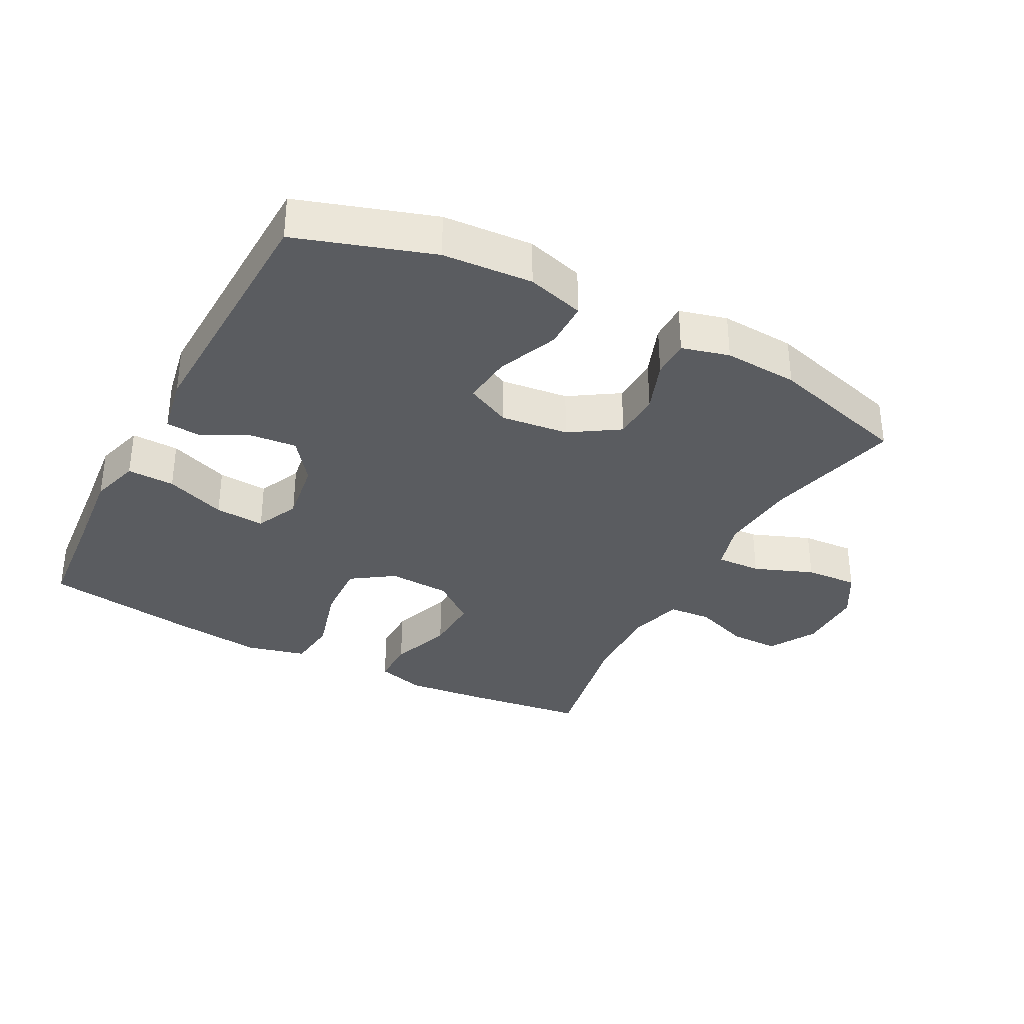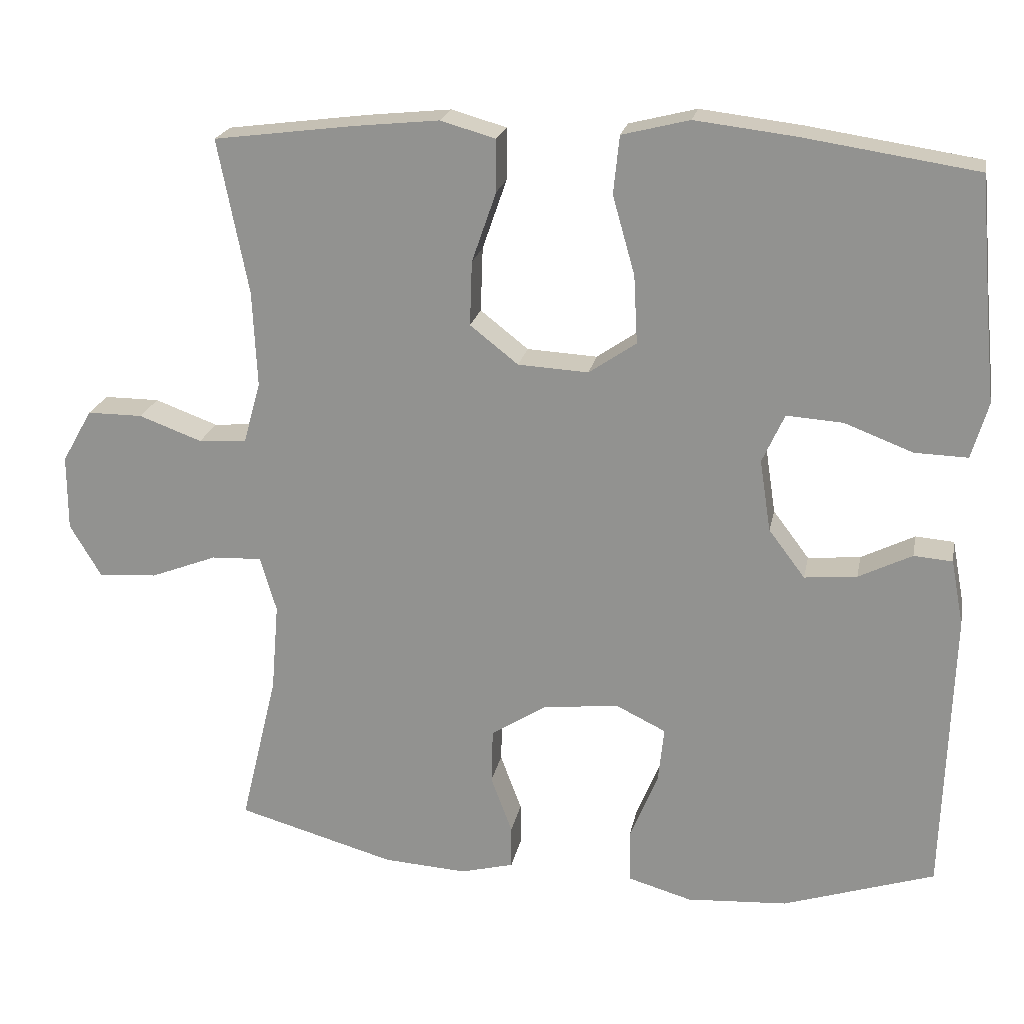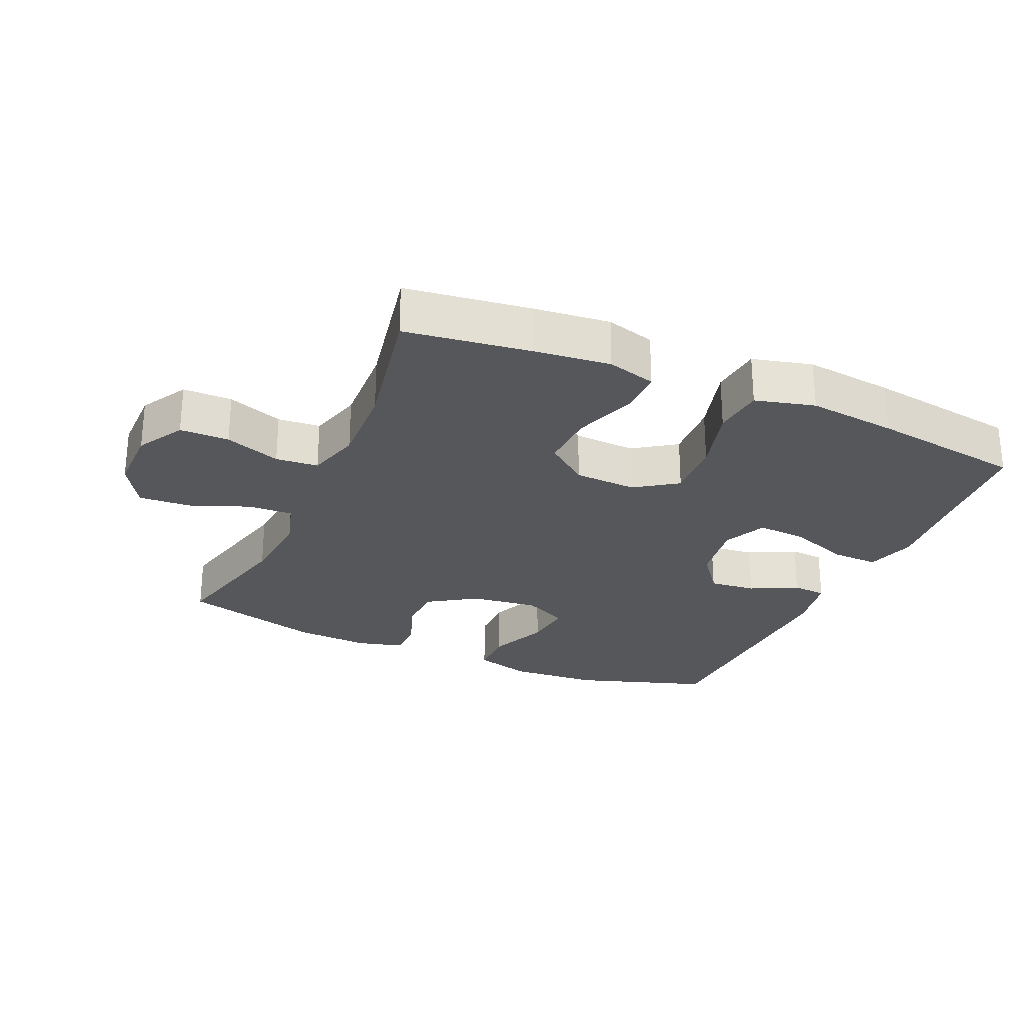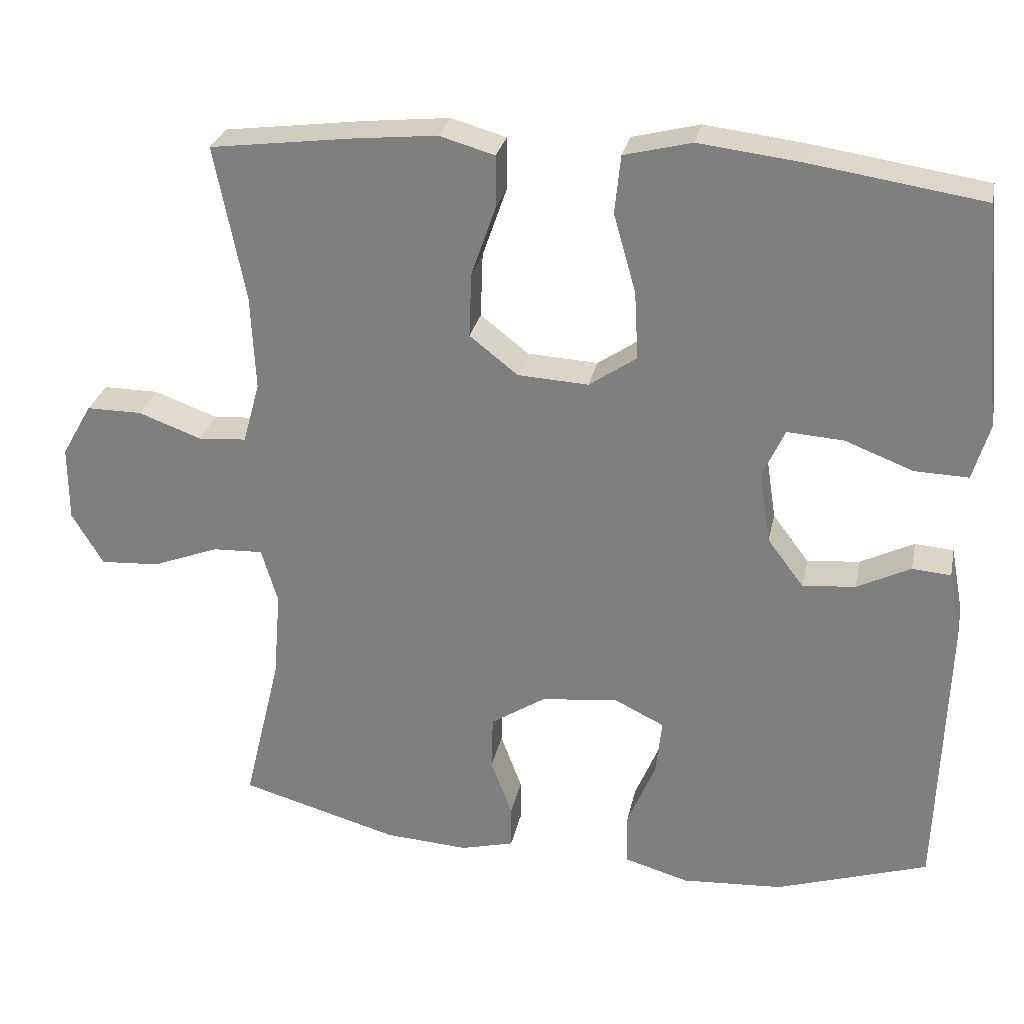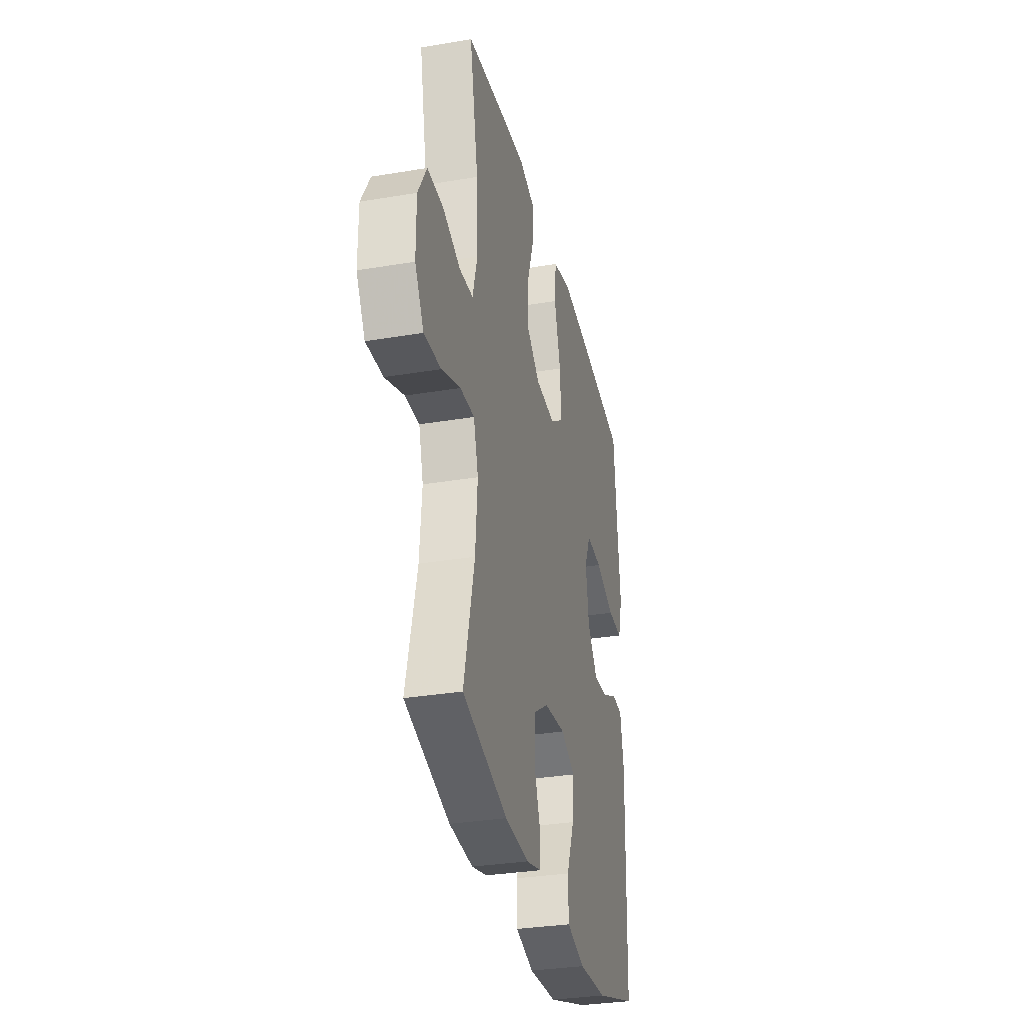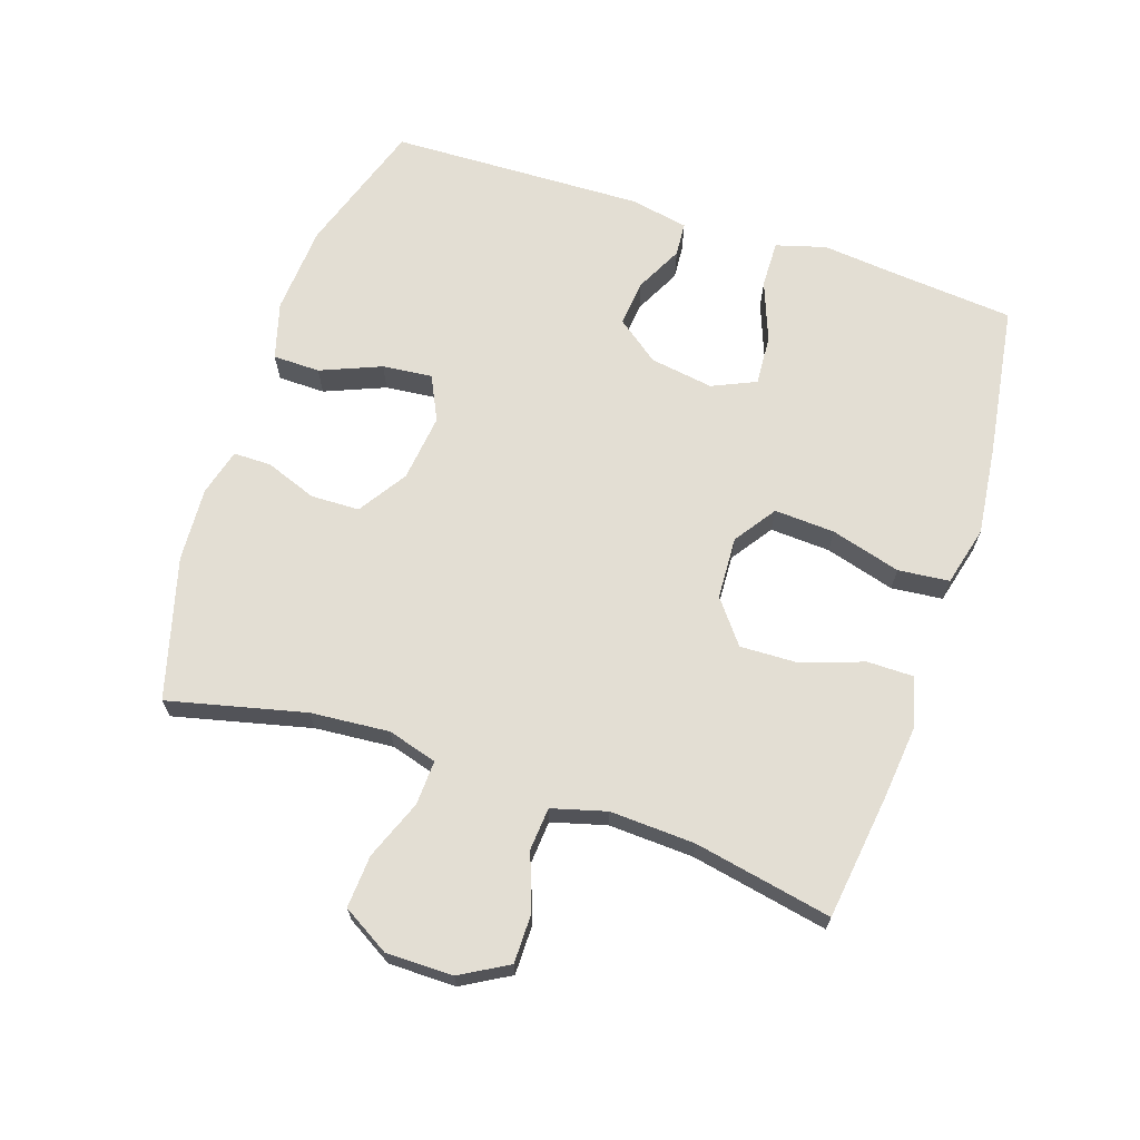
<metadata>
{"format":"obj","ext":"obj","renderer":"f3d","projection":"perspective","resolution":1024,"background":"white","views":[{"elev":-34.1,"azim":152.1,"up":"+Y"},{"elev":21.4,"azim":11.1,"up":"+Z"},{"elev":-26.4,"azim":-23.7,"up":"+Y"},{"elev":28.2,"azim":11.7,"up":"+Z"},{"elev":-32.3,"azim":-76.8,"up":"+Z"},{"elev":67.3,"azim":-71.5,"up":"+Y"}]}
</metadata>
<code>
v 0.5 0.07 -0.5
v 0.295 0.07 -0.567
v 0.159 0.07 -0.576
v 0.072 0.07 -0.551
v 0.071 0.07 -0.479
v 0.109 0.07 -0.387
v 0.117 0.07 -0.311
v 0.049 0.07 -0.278
v -0.054 0.07 -0.29
v -0.128 0.07 -0.338
v -0.13 0.07 -0.412
v -0.101 0.07 -0.49
v -0.101 0.07 -0.548
v -0.173 0.07 -0.567
v -0.286 0.07 -0.56
v -0.5 0.07 -0.5
v -0.45 0.07 -0.292
v -0.44 0.07 -0.172
v -0.462 0.07 -0.097
v -0.53 0.07 -0.1
v -0.62 0.07 -0.135
v -0.7 0.07 -0.14
v -0.742 0.07 -0.069
v -0.742 0.07 0.033
v -0.701 0.07 0.105
v -0.626 0.07 0.105
v -0.541 0.07 0.074
v -0.476 0.07 0.079
v -0.453 0.07 0.162
v -0.459 0.07 0.291
v -0.5 0.07 0.5
v -0.31 0.07 0.525
v -0.195 0.07 0.537
v -0.121 0.07 0.516
v -0.121 0.07 0.446
v -0.154 0.07 0.351
v -0.157 0.07 0.264
v -0.092 0.07 0.213
v 0.003 0.07 0.208
v 0.067 0.07 0.252
v 0.062 0.07 0.344
v 0.032 0.07 0.45
v 0.04 0.07 0.528
v 0.131 0.07 0.551
v 0.267 0.07 0.535
v 0.5 0.07 0.5
v 0.516 0.07 0.319
v 0.528 0.07 0.199
v 0.506 0.07 0.123
v 0.434 0.07 0.125
v 0.342 0.07 0.16
v 0.266 0.07 0.165
v 0.236 0.07 0.099
v 0.251 0.07 0.002
v 0.3 0.07 -0.063
v 0.371 0.07 -0.056
v 0.443 0.07 -0.02
v 0.495 0.07 -0.024
v 0.512 0.07 -0.113
v 0.5 0 -0.5
v 0.295 0 -0.567
v 0.159 0 -0.576
v 0.072 0 -0.551
v 0.071 0 -0.479
v 0.109 0 -0.387
v 0.117 0 -0.311
v 0.049 0 -0.278
v -0.054 0 -0.29
v -0.128 0 -0.338
v -0.13 0 -0.412
v -0.101 0 -0.49
v -0.101 0 -0.548
v -0.173 0 -0.567
v -0.286 0 -0.56
v -0.5 0 -0.5
v -0.45 0 -0.292
v -0.44 0 -0.172
v -0.462 0 -0.097
v -0.53 0 -0.1
v -0.62 0 -0.135
v -0.7 0 -0.14
v -0.742 0 -0.069
v -0.742 0 0.033
v -0.701 0 0.105
v -0.626 0 0.105
v -0.541 0 0.074
v -0.476 0 0.079
v -0.453 0 0.162
v -0.459 0 0.291
v -0.5 0 0.5
v -0.31 0 0.525
v -0.195 0 0.537
v -0.121 0 0.516
v -0.121 0 0.446
v -0.154 0 0.351
v -0.157 0 0.264
v -0.092 0 0.213
v 0.003 0 0.208
v 0.067 0 0.252
v 0.062 0 0.344
v 0.032 0 0.45
v 0.04 0 0.528
v 0.131 0 0.551
v 0.267 0 0.535
v 0.5 0 0.5
v 0.516 0 0.319
v 0.528 0 0.199
v 0.506 0 0.123
v 0.434 0 0.125
v 0.342 0 0.16
v 0.266 0 0.165
v 0.236 0 0.099
v 0.251 0 0.002
v 0.3 0 -0.063
v 0.371 0 -0.056
v 0.443 0 -0.02
v 0.495 0 -0.024
v 0.512 0 -0.113
f 4 5 6
f 3 4 6
f 2 3 6
f 1 2 6
f 59 1 6
f 58 59 6
f 57 58 6
f 56 57 6
f 55 56 6 7
f 54 55 7 8
f 53 54 8 9
f 52 53 9 10
f 49 50 51
f 48 49 51
f 47 48 51
f 47 51 52
f 46 47 52
f 45 46 52
f 44 45 52
f 43 44 52
f 42 43 52
f 41 42 52
f 40 41 52
f 39 40 52 10
f 34 35 36
f 33 34 36
f 32 33 36
f 31 32 36
f 30 31 36
f 29 30 36 37
f 28 29 37 38
f 25 26 27
f 24 25 27
f 23 24 27
f 22 23 27
f 21 22 27
f 20 21 27
f 19 20 27 28
f 38 39 10
f 28 38 10
f 19 28 10
f 18 19 10
f 15 16 17
f 14 15 17
f 13 14 17
f 12 13 17
f 11 12 17
f 10 11 17 18
f 65 64 63
f 65 63 62
f 65 62 61
f 65 61 60
f 65 60 118
f 65 118 117
f 65 117 116
f 65 116 115
f 66 65 115 114
f 67 66 114 113
f 68 67 113 112
f 69 68 112 111
f 110 109 108
f 110 108 107
f 110 107 106
f 111 110 106
f 111 106 105
f 111 105 104
f 111 104 103
f 111 103 102
f 111 102 101
f 111 101 100
f 111 100 99
f 69 111 99 98
f 95 94 93
f 95 93 92
f 95 92 91
f 95 91 90
f 95 90 89
f 96 95 89 88
f 97 96 88 87
f 86 85 84
f 86 84 83
f 86 83 82
f 86 82 81
f 86 81 80
f 86 80 79
f 87 86 79 78
f 69 98 97
f 69 97 87
f 69 87 78
f 69 78 77
f 76 75 74
f 76 74 73
f 76 73 72
f 76 72 71
f 76 71 70
f 77 76 70 69
f 1 60 61 2
f 2 61 62 3
f 3 62 63 4
f 4 63 64 5
f 5 64 65 6
f 6 65 66 7
f 7 66 67 8
f 8 67 68 9
f 9 68 69 10
f 10 69 70 11
f 11 70 71 12
f 12 71 72 13
f 13 72 73 14
f 14 73 74 15
f 15 74 75 16
f 16 75 76 17
f 17 76 77 18
f 18 77 78 19
f 19 78 79 20
f 20 79 80 21
f 21 80 81 22
f 22 81 82 23
f 23 82 83 24
f 24 83 84 25
f 25 84 85 26
f 26 85 86 27
f 27 86 87 28
f 28 87 88 29
f 29 88 89 30
f 30 89 90 31
f 31 90 91 32
f 32 91 92 33
f 33 92 93 34
f 34 93 94 35
f 35 94 95 36
f 36 95 96 37
f 37 96 97 38
f 38 97 98 39
f 39 98 99 40
f 40 99 100 41
f 41 100 101 42
f 42 101 102 43
f 43 102 103 44
f 44 103 104 45
f 45 104 105 46
f 46 105 106 47
f 47 106 107 48
f 48 107 108 49
f 49 108 109 50
f 50 109 110 51
f 51 110 111 52
f 52 111 112 53
f 53 112 113 54
f 54 113 114 55
f 55 114 115 56
f 56 115 116 57
f 57 116 117 58
f 58 117 118 59
f 59 118 60 1

</code>
